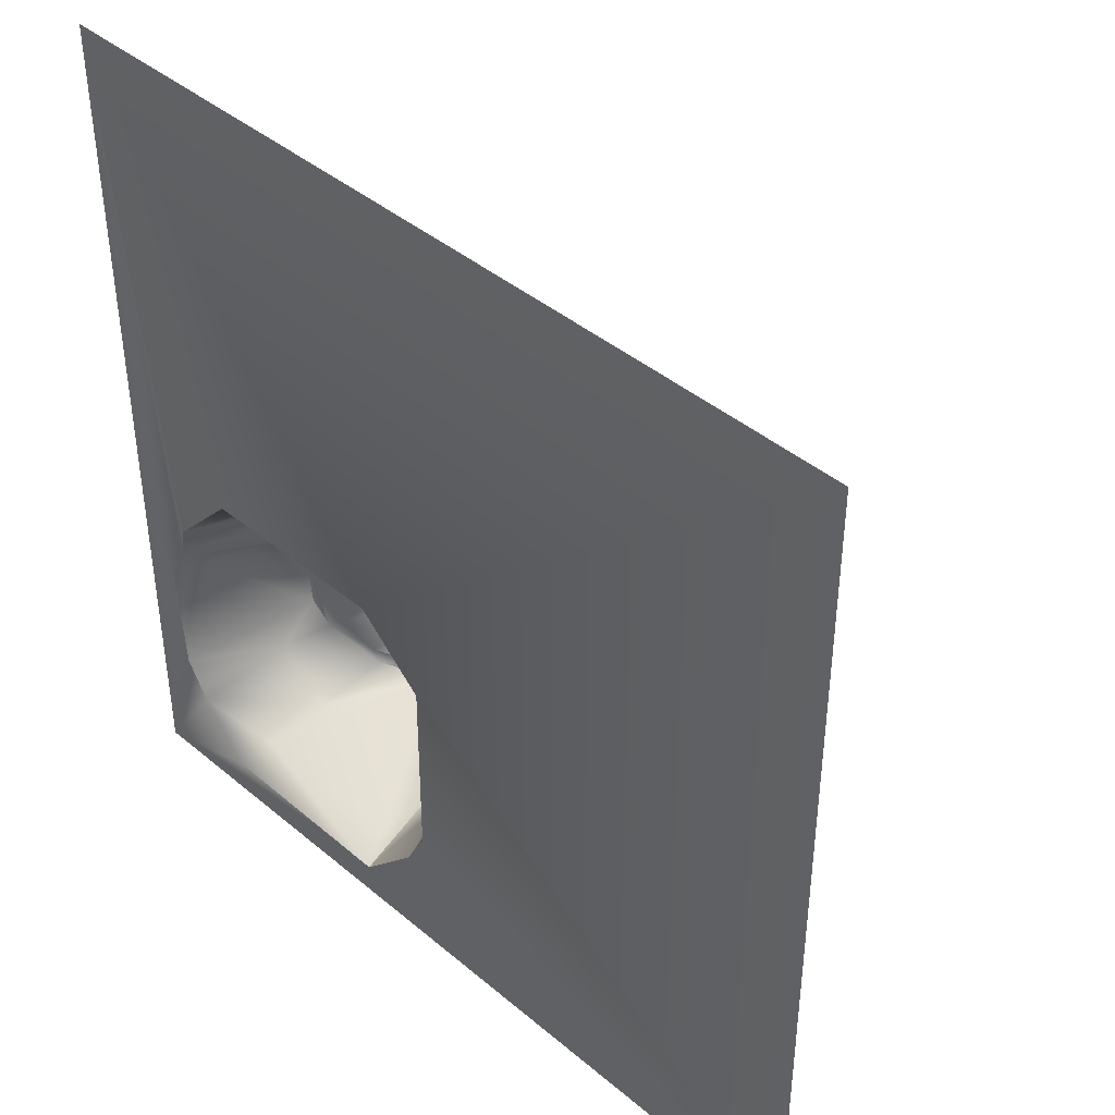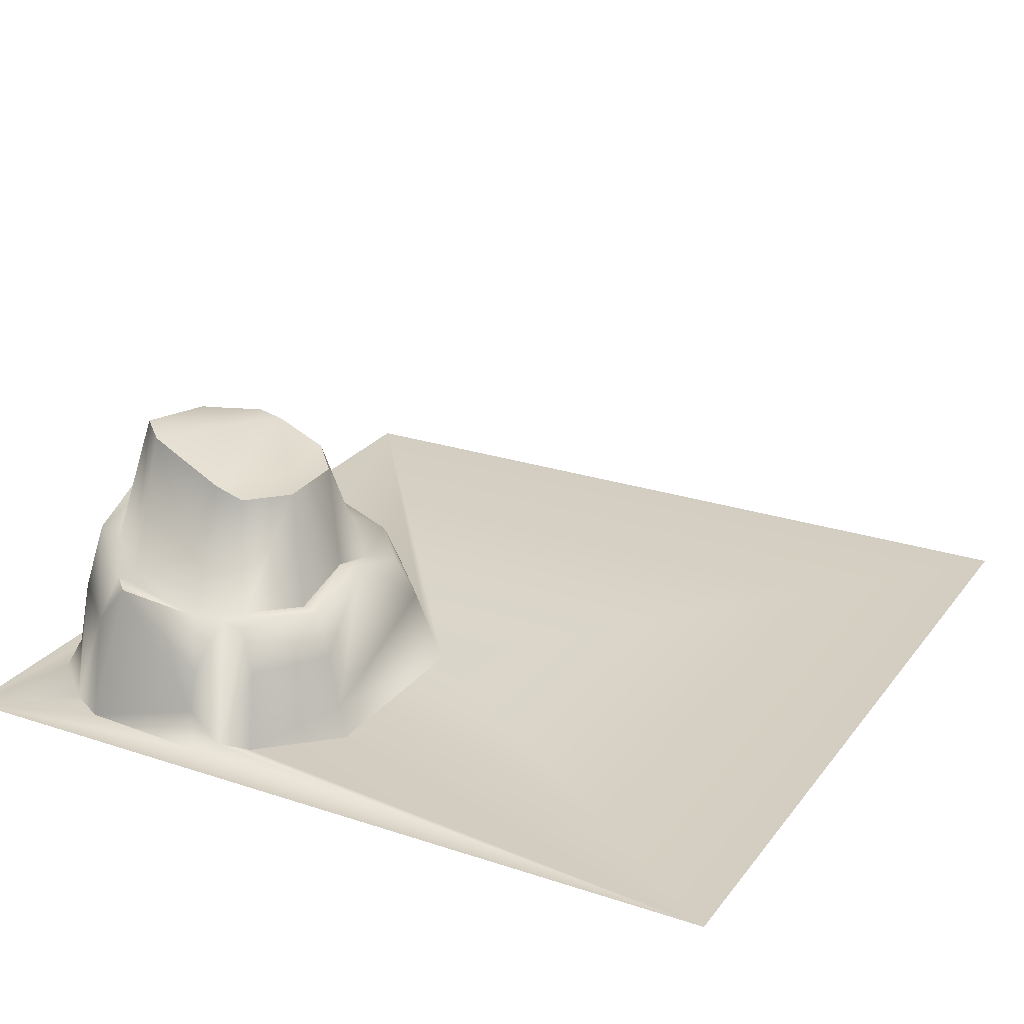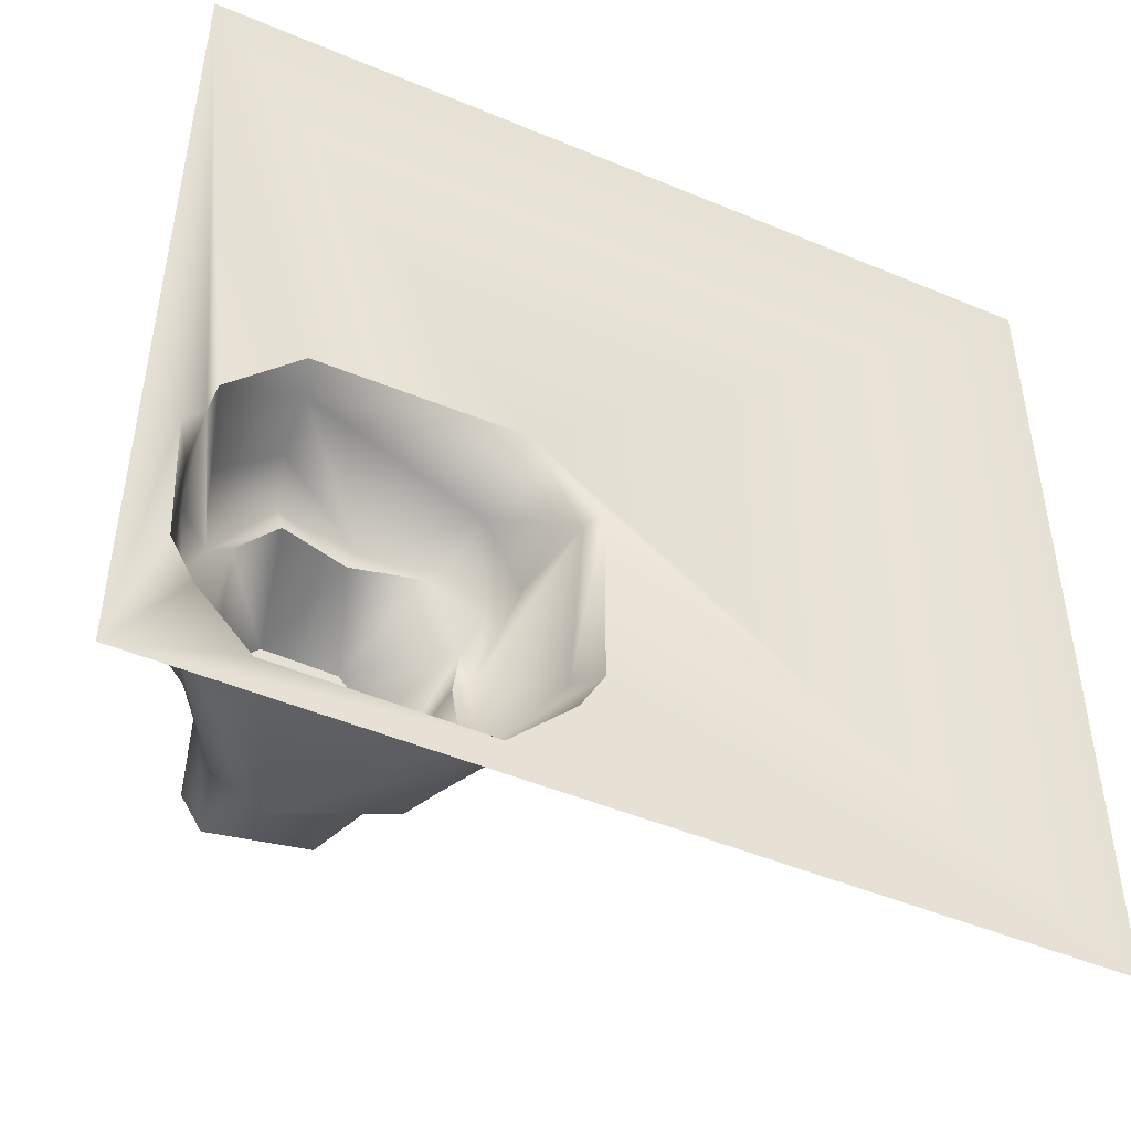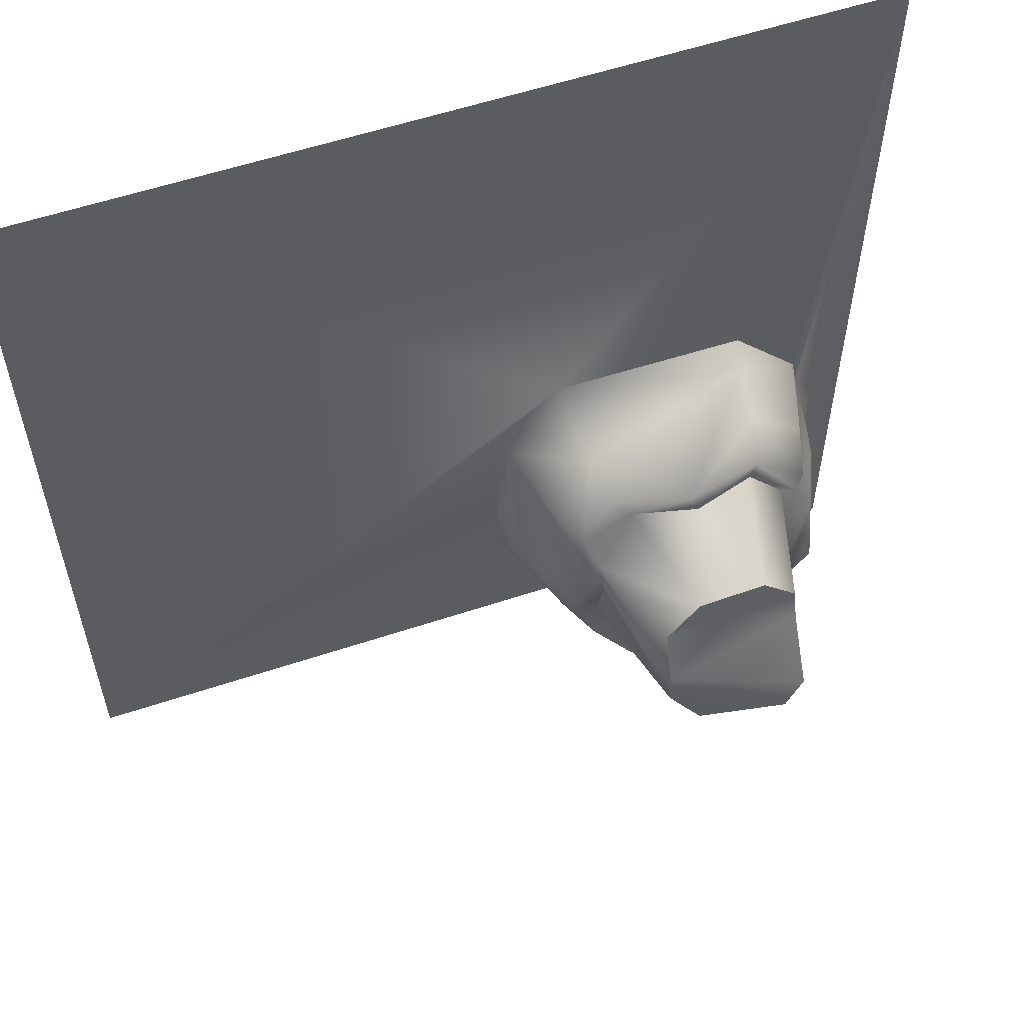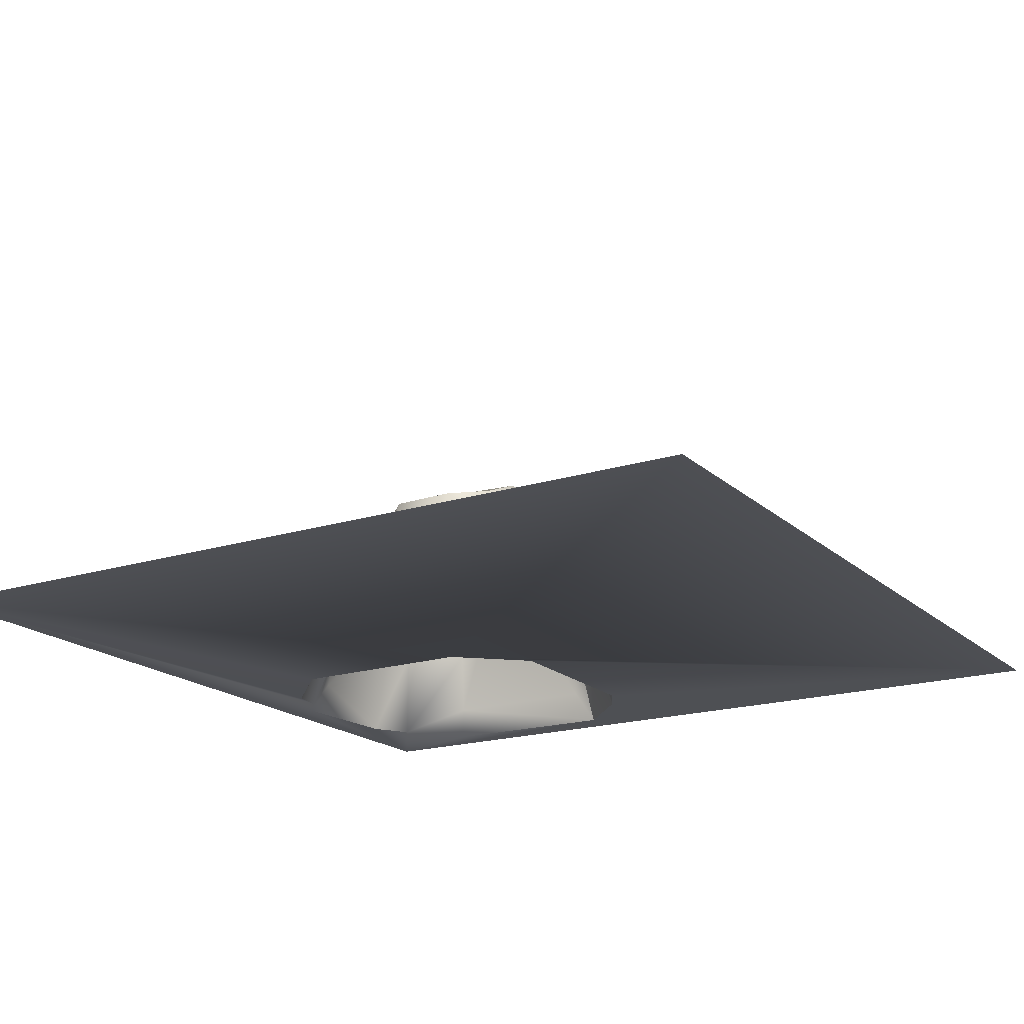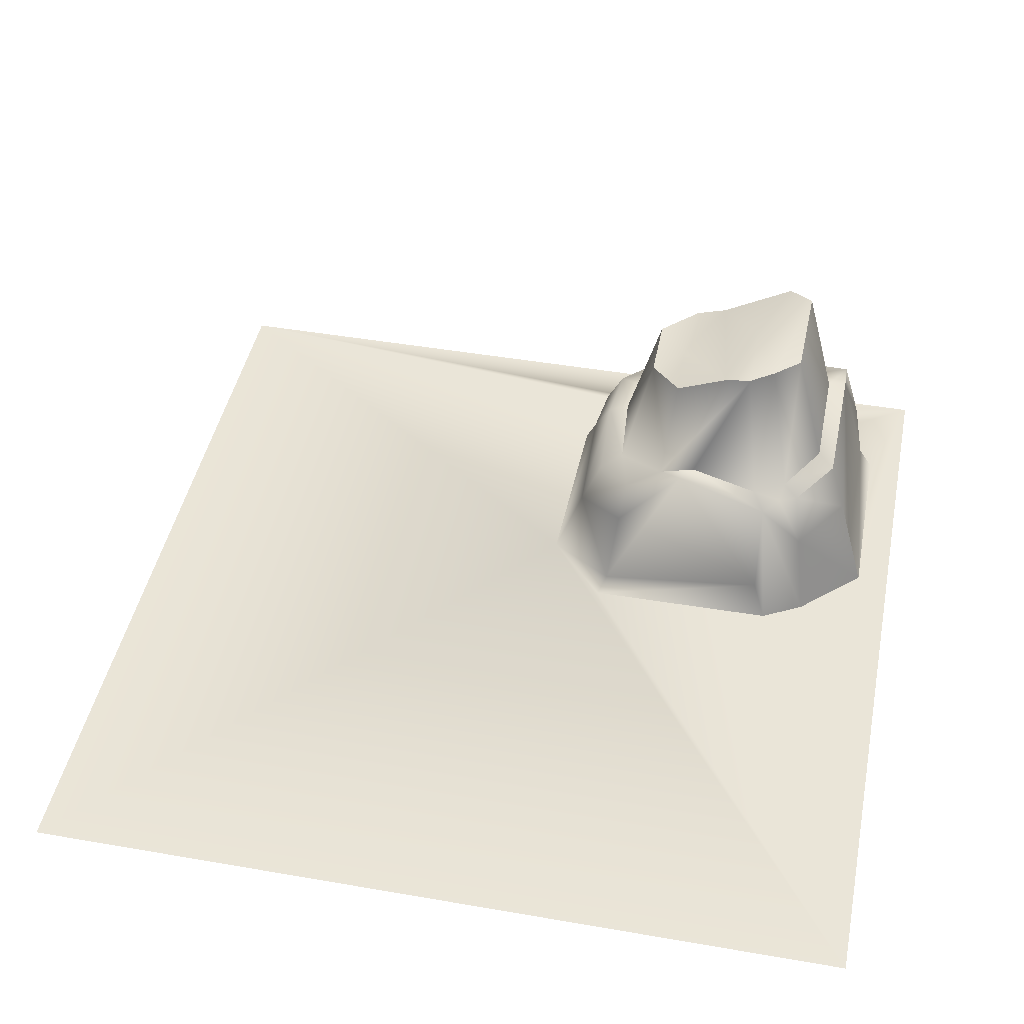
<metadata>
{"format":"obj","ext":"obj","renderer":"f3d","projection":"perspective","resolution":1024,"background":"white","views":[{"elev":41.8,"azim":45.2,"up":"+Z"},{"elev":24.8,"azim":-61.7,"up":"+Y"},{"elev":-48.0,"azim":-25.2,"up":"+Z"},{"elev":57.4,"azim":160.9,"up":"+Z"},{"elev":-18.6,"azim":31.3,"up":"+Y"},{"elev":44.6,"azim":101.4,"up":"+Y"}]}
</metadata>
<code>
o Terrain.007_Plane.013
v 100 0 300
v 300 0 300
v 300 0 100
v 100 0 100
v 107.8 0.02854 161.2
v 111.7 7.667 158.8
v 109.3 0.3215 130.7
v 113.8 0.2775 174.5
v 112.2 0.3609 166.4
v 114.3 17.49 159
v 114.6 0.4382 121.5
v 119.1 18.21 172.5
v 118.4 32.15 135.5
v 121.9 27.96 168.1
v 122.9 28.2 161.7
v 119.2 29.8 155.6
v 123.3 32.72 130.4
v 127.7 28.6 164.8
v 118.7 21.96 127.2
v 127 31.89 152.1
v 126.5 33.74 133.2
v 126.5 0.09715 108.3
v 130 0.08653 191.4
v 134.7 55.32 161.1
v 134.6 66.83 136.6
v 143.4 55.32 169.7
v 132.3 38.39 124.3
v 132.2 40.08 119
v 130.1 23.61 114.5
v 137.1 29.04 176
v 129 7.54 111.8
v 133.2 19.34 185.2
v 135.6 29.03 180.9
v 134.7 57.51 153.7
v 145.9 46.14 118.8
v 146.7 46.33 123.2
v 152.6 34.05 176.9
v 152.7 56.08 162.4
v 139.7 68.46 130.6
v 154.5 33.66 181.4
v 160 55.63 169.6
v 151.3 65.3 143.3
v 161.1 64.72 131
v 169 62.22 149.6
v 164.5 36.88 123.1
v 132.1 6.758 188.7
v 168.7 57.07 161.8
v 169.3 63.39 143.1
v 165.6 63.79 137.3
v 172.7 31.69 131.1
v 168.3 35.72 119
v 168.7 7.696 111.6
v 172.2 28.31 180.9
v 167.9 29.66 175.8
v 176.4 30.92 138.7
v 176.9 31.25 127.4
v 170.1 24.06 115
v 172.5 0.02379 107.8
v 177.5 34.6 164.1
v 176.9 36.46 155.4
v 176.2 0.02068 192.1
v 174.5 18.06 185.5
v 180.8 31.29 172.4
v 177.5 30.11 131.8
v 181.4 19.65 125.3
v 185 22.45 173.7
v 181.1 36.67 158.4
v 181.8 29.06 135.7
v 192.3 0.003391 177.6
v 189.6 4.035 175.7
v 188.4 7.693 135.3
v 192 0.02053 132.1
v 186.7 0.06691 122.3
f 58 3 4
f 73 3 58
f 9 5 1
f 6 7 5
f 6 13 7
f 15 10 9
f 16 13 10
f 13 17 19
f 23 8 1
f 19 29 11
f 21 17 16
f 24 20 18
f 33 30 15
f 26 24 18
f 25 21 20
f 21 39 27
f 58 4 22
f 61 46 23
f 26 18 30
f 38 24 26
f 38 34 24
f 39 36 27
f 28 35 29
f 33 37 30
f 37 26 30
f 52 58 31
f 40 33 32
f 40 37 33
f 44 42 34
f 57 52 35
f 36 51 35
f 51 57 35
f 40 54 37
f 41 47 38
f 42 49 39
f 46 62 40
f 44 48 42
f 50 45 43
f 47 59 44
f 50 56 51
f 63 54 53
f 59 60 48
f 62 66 63
f 67 60 59
f 68 55 60
f 68 64 55
f 64 65 56
f 65 57 56
f 73 58 65
f 63 66 67
f 66 70 67
f 71 68 67
f 72 73 68
f 69 71 70
f 9 12 14
f 3 72 69
f 1 2 61
f 2 3 61
f 1 5 4
f 5 7 4
f 8 9 1
f 9 6 5
f 7 11 4
f 9 10 6
f 10 13 6
f 7 13 19
f 7 19 11
f 12 32 14
f 9 14 15
f 15 16 10
f 11 22 4
f 46 12 8
f 13 16 17
f 23 46 8
f 15 20 16
f 33 15 14
f 28 17 27
f 20 21 16
f 21 27 17
f 31 11 29
f 28 36 35
f 30 18 15
f 19 28 29
f 32 33 14
f 24 34 20
f 34 25 20
f 21 25 39
f 31 58 22
f 1 61 23
f 70 61 69
f 29 35 31
f 26 41 38
f 34 42 25
f 35 52 31
f 46 40 32
f 37 41 26
f 25 42 39
f 39 43 36
f 38 44 34
f 37 54 41
f 39 49 43
f 43 45 36
f 36 45 51
f 40 62 53
f 40 53 54
f 41 54 59
f 41 59 47
f 47 44 38
f 42 48 49
f 49 50 43
f 50 51 45
f 46 61 62
f 44 59 48
f 48 55 49
f 55 50 49
f 56 57 51
f 57 58 52
f 53 62 63
f 63 59 54
f 60 55 48
f 55 64 50
f 50 64 56
f 65 58 57
f 63 67 59
f 67 68 60
f 65 68 73
f 62 70 66
f 67 70 71
f 71 72 68
f 69 72 71
f 9 8 12
f 3 73 72
f 69 61 3
f 12 46 32
f 15 18 20
f 28 19 17
f 31 22 11
f 28 27 36
f 70 62 61
f 65 64 68

</code>
